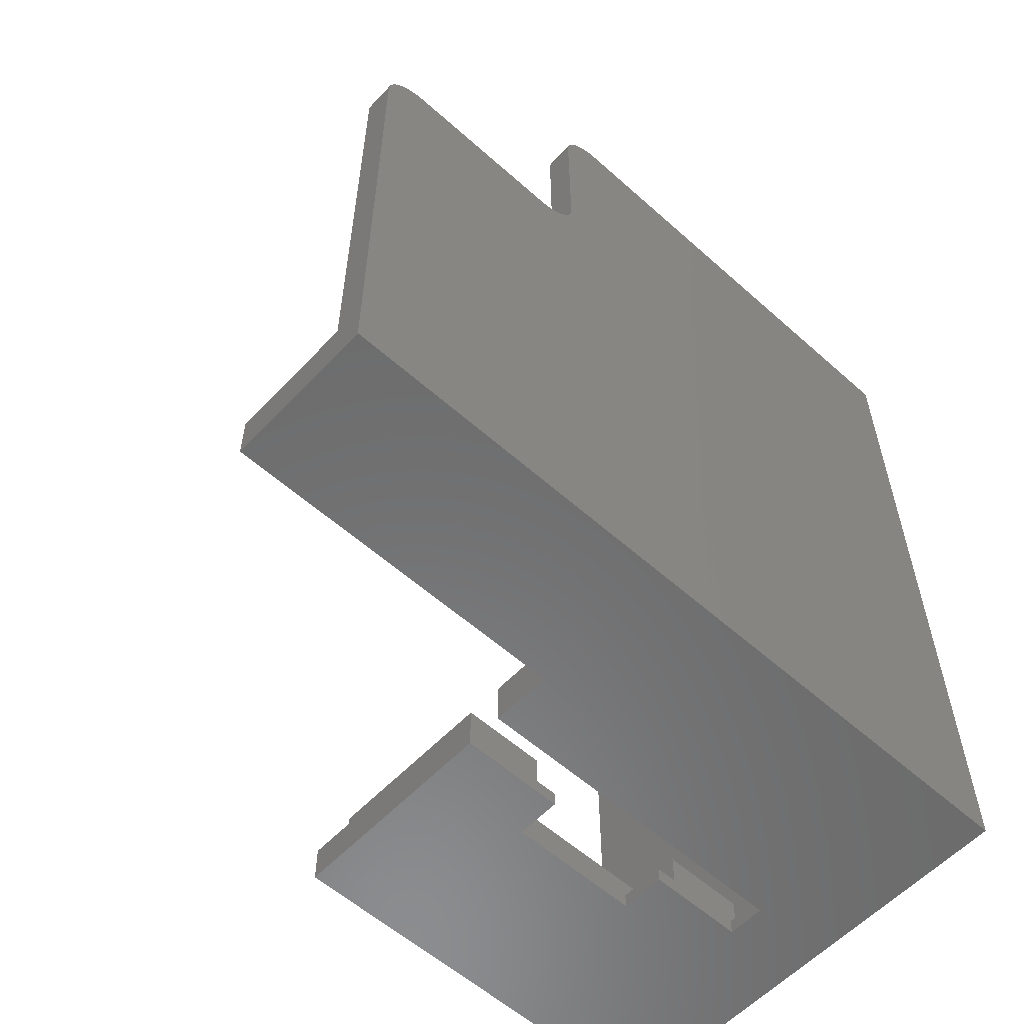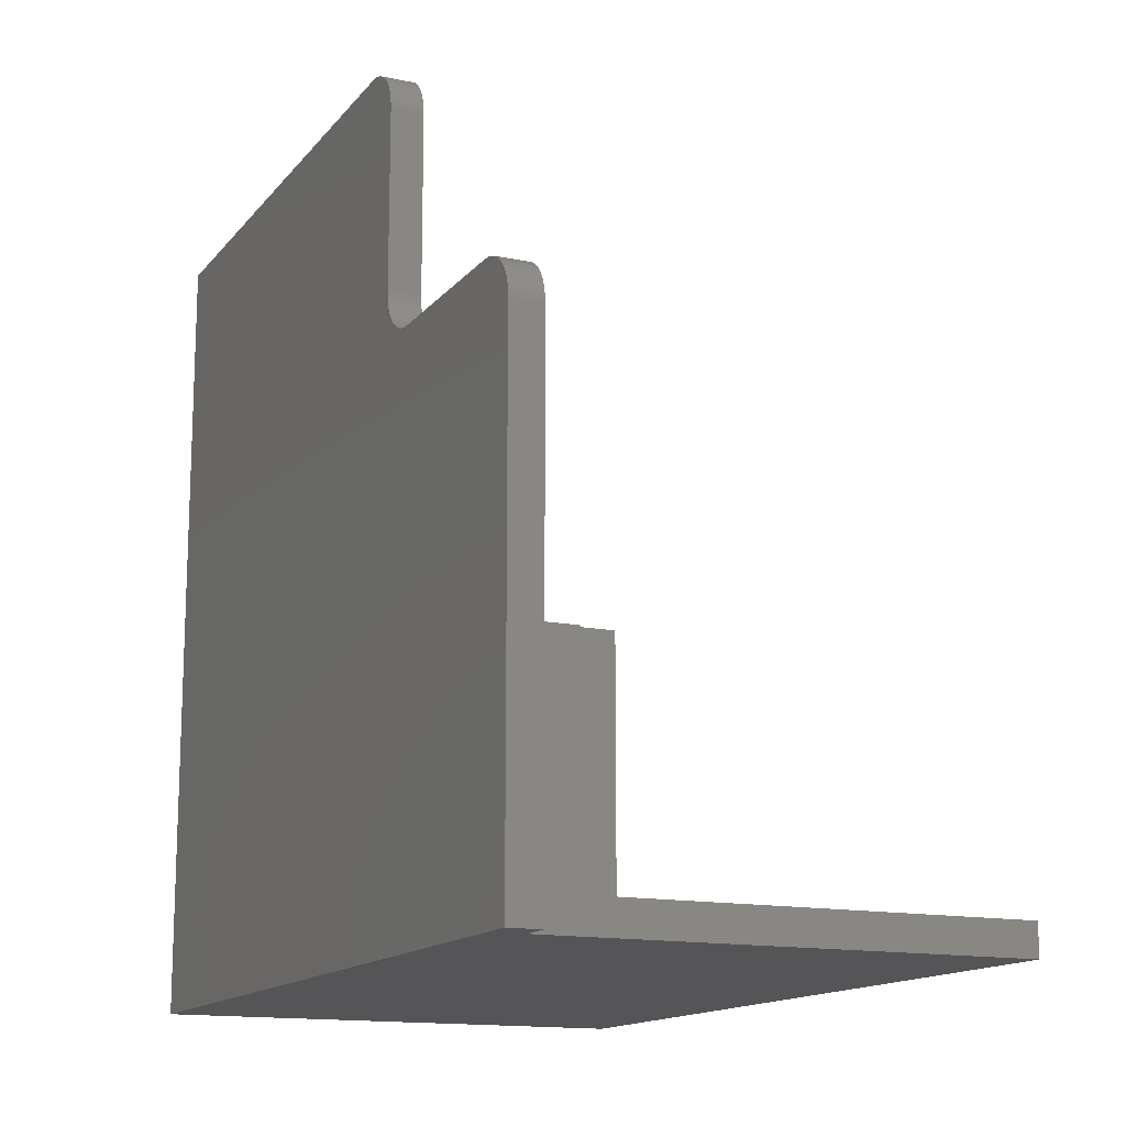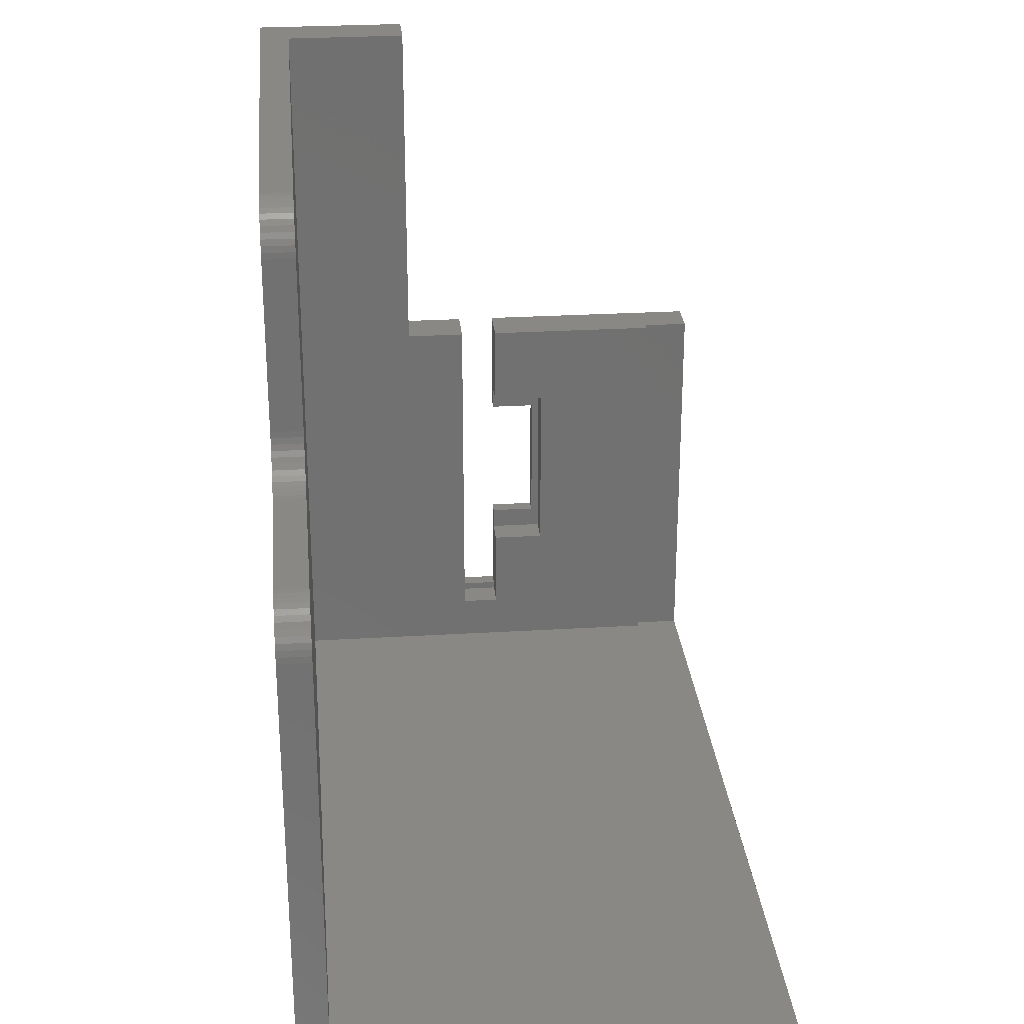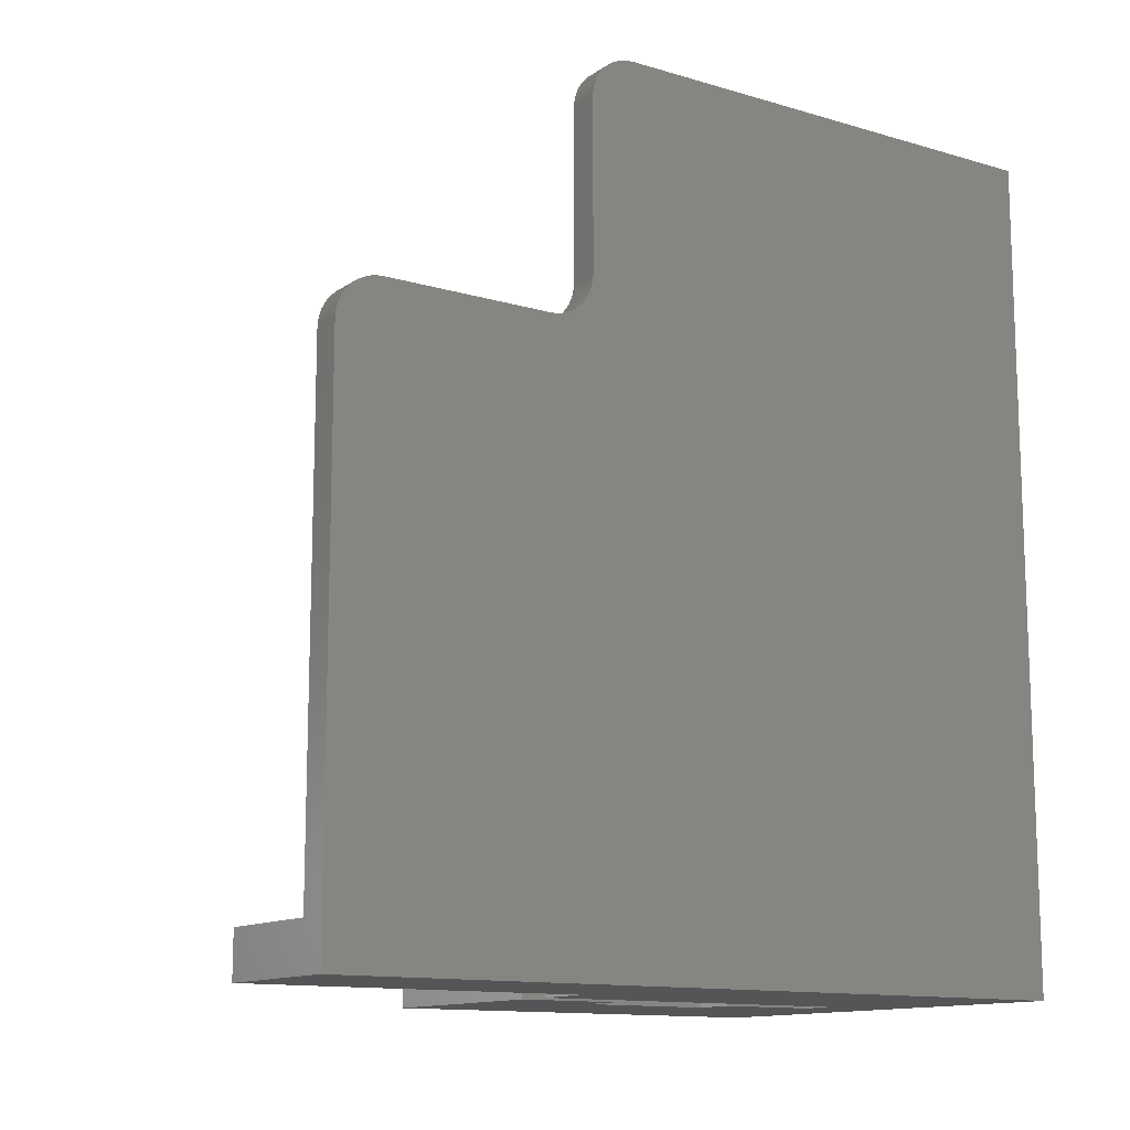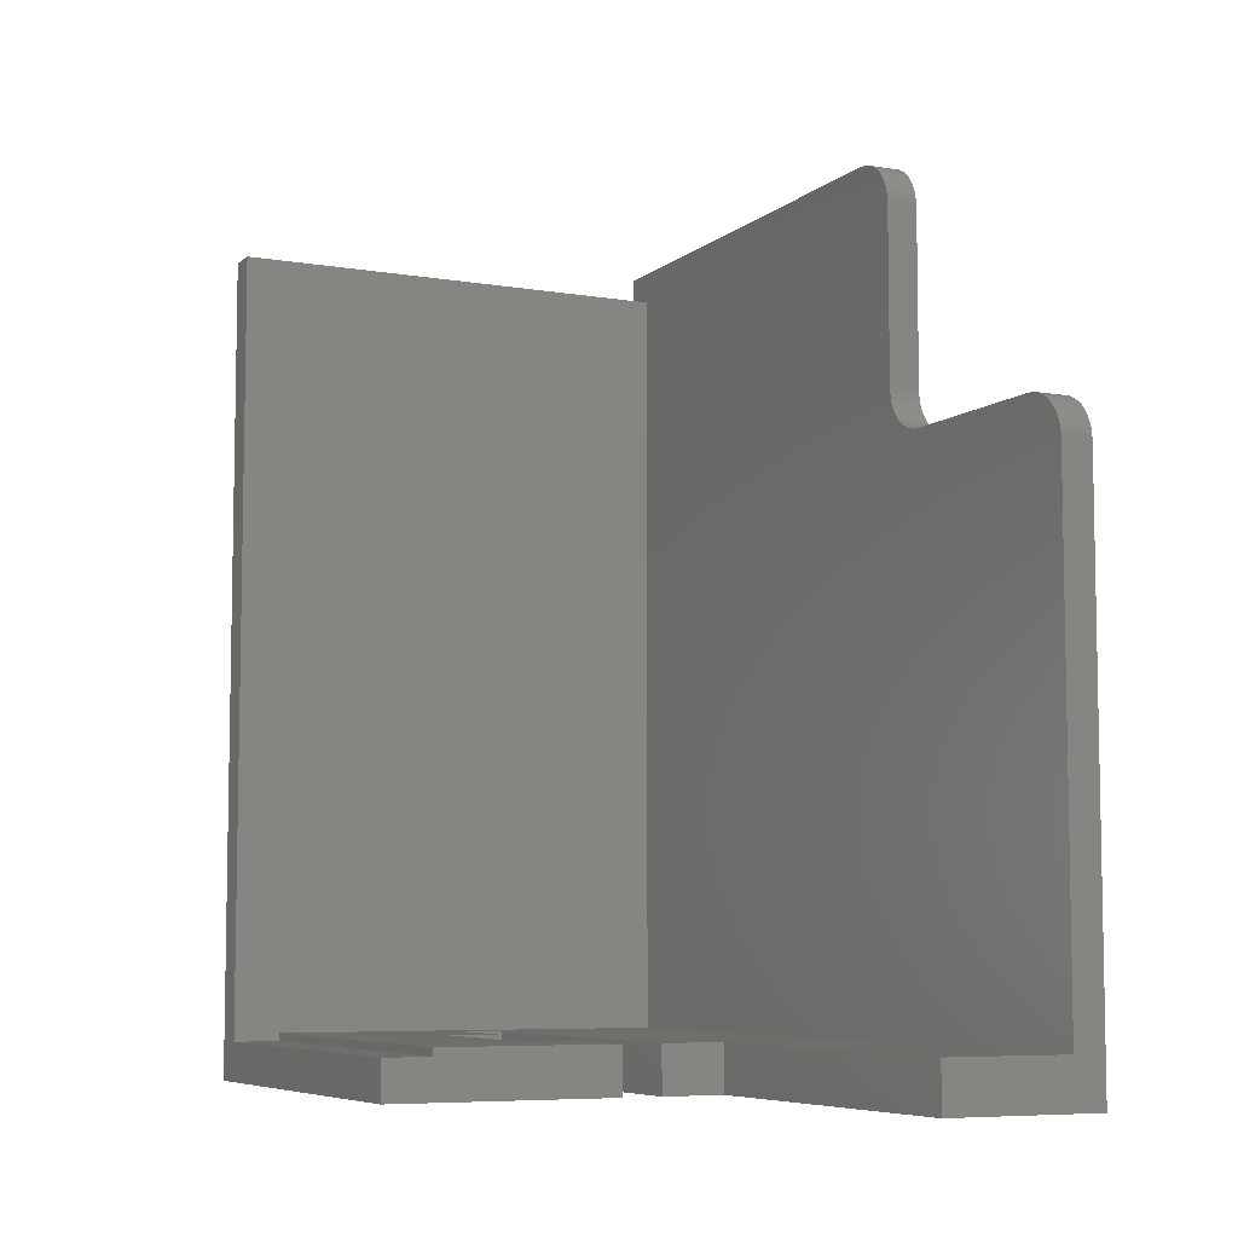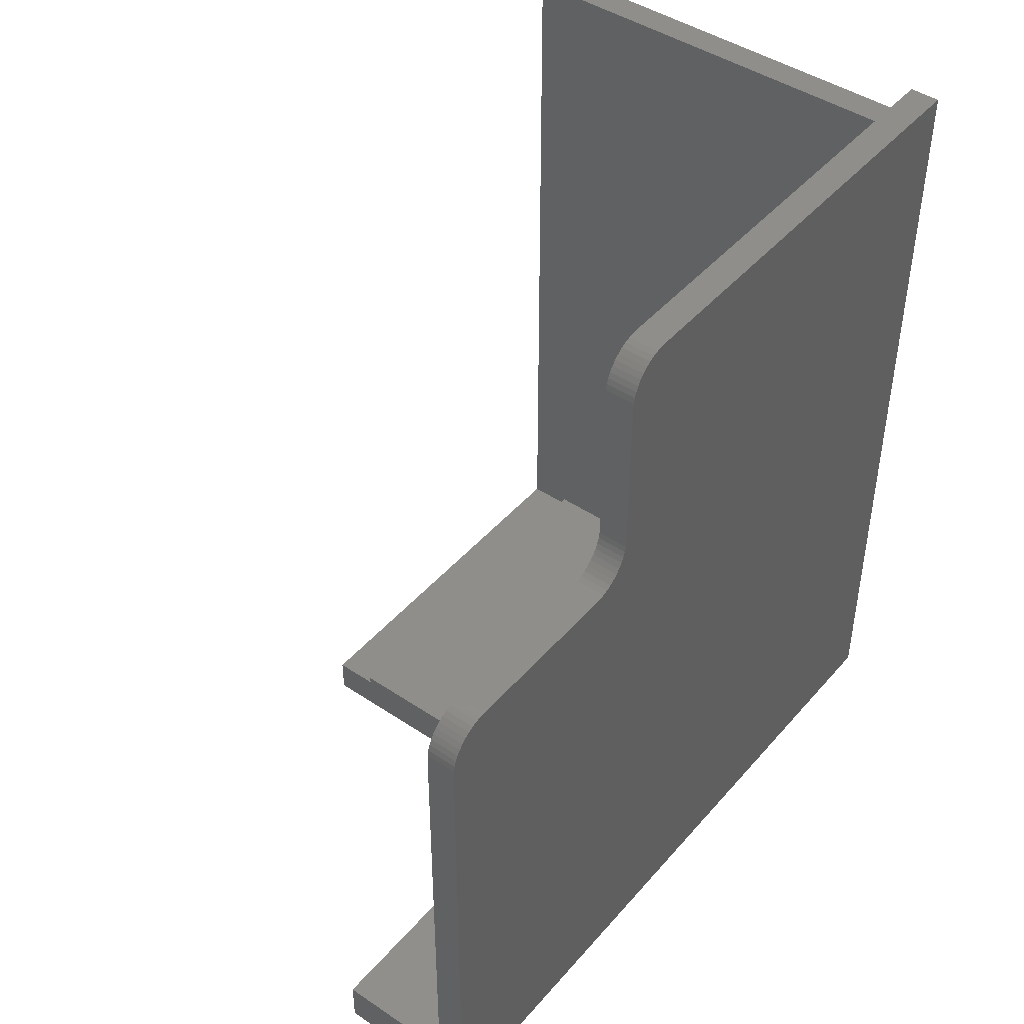
<metadata>
{"format":"stl","ext":"stl","renderer":"f3d","projection":"perspective","resolution":1024,"background":"white","views":[{"elev":-57.7,"azim":-132.7,"up":"+Z"},{"elev":-14.4,"azim":-24.5,"up":"+Y"},{"elev":27.3,"azim":-5.3,"up":"+Y"},{"elev":-12.8,"azim":-124.1,"up":"+Z"},{"elev":-6.9,"azim":154.2,"up":"+Z"},{"elev":44.8,"azim":-142.1,"up":"+Z"}]}
</metadata>
<code>
# stl→obj: 128 verts, 252 faces
v 5.966 143.2 55
v 3.966 143.6 54.97
v 3.966 143.2 55
v 5.966 143.6 54.97
v 3.966 144 54.9
v 5.966 144 54.9
v 5.966 114.2 3
v 13.97 163.2 3
v 5.966 163.2 3
v 13.97 140.2 3
v 17.97 117.2 3
v 31.97 114.2 3
v 20.47 117.2 3
v 23.97 122.8 3
v 23.97 134.7 3
v 20.47 140.2 3
v 20.47 134.7 3
v 31.97 140.2 3
v 20.47 122.8 3
v 17.97 140.2 3
v 3.966 144.3 54.77
v 5.966 144.3 54.77
v 3.966 144.7 54.6
v 5.966 144.7 54.6
v 3.966 145 54.38
v 5.966 145 54.38
v 3.966 145.3 54.12
v 5.966 145.3 54.12
v 5.966 145.6 53.83
v 3.966 145.6 53.83
v 5.966 145.8 53.5
v 3.966 145.8 53.5
v 20.47 117.2 1
v 17.97 117.7 1
v 17.97 117.2 1
v 20.47 117.7 1
v 13.97 140.2 1.443e-13
v 17.97 140.2 5.848e-14
v 5.966 145.9 53.15
v 3.966 145.9 53.15
v 5.966 146.1 52.78
v 3.966 146.1 52.78
v 5.966 146.1 52.39
v 3.966 146.1 52.39
v 5.966 146.2 52
v 3.966 146.2 52
v 23.47 133.2 1
v 20.47 133.2 6.873e-14
v 23.47 133.2 4.955e-14
v 20.47 133.2 1
v 13.97 163.2 2.005e-13
v 23.47 124.2 4.955e-14
v 23.47 124.2 1
v 5.966 114.2 53
v 5.966 112.2 55
v 5.966 112.2 53
v 5.966 146.3 40.22
v 5.966 146.4 39.85
v 5.966 146.2 40.61
v 5.966 146.2 41
v 5.966 146.6 39.5
v 5.966 146.8 39.17
v 5.966 147.1 38.88
v 5.966 147.3 38.62
v 5.966 147.7 38.4
v 5.966 148 38.23
v 5.966 148.4 38.1
v 5.966 148.8 38.03
v 5.966 149.2 38
v 5.966 160.2 38
v 5.966 160.6 37.97
v 5.966 161 37.9
v 5.966 161.3 37.77
v 5.966 161.7 37.6
v 5.966 162 37.38
v 5.966 162.3 37.12
v 5.966 162.6 36.83
v 5.966 162.8 36.5
v 5.966 162.9 36.15
v 5.966 163.1 35.78
v 5.966 163.1 35.39
v 5.966 163.2 35
v 20.47 134.7 1
v 20.47 140.2 5.777e-14
v 34.97 112.2 3.723e-14
v 34.97 114.2 53
v 34.97 112.2 53
v 34.97 114.2 2.5
v 34.97 140.2 7.13e-14
v 34.97 140.2 2.5
v 31.97 114.2 2.5
v 17.97 117.7 7.352e-14
v 20.47 117.7 7.19e-14
v 20.47 124.2 1.015e-13
v 20.47 124.2 1
v 20.47 122.8 1
v 23.97 122.8 1
v 3.966 112.2 55
v 3.966 112.2 0
v 3.966 163.2 1.073e-13
v 3.966 163.2 35
v 31.97 140.2 2.5
v 3.966 146.2 41
v 3.966 149.2 38
v 3.966 160.2 38
v 23.97 134.7 1
v 3.966 146.3 40.22
v 3.966 146.4 39.85
v 3.966 146.2 40.61
v 3.966 146.6 39.5
v 3.966 146.8 39.17
v 3.966 147.1 38.88
v 3.966 147.3 38.62
v 3.966 147.7 38.4
v 3.966 148 38.23
v 3.966 148.4 38.1
v 3.966 148.8 38.03
v 3.966 160.6 37.97
v 3.966 161 37.9
v 3.966 161.3 37.77
v 3.966 161.7 37.6
v 3.966 162 37.38
v 3.966 162.3 37.12
v 3.966 162.6 36.83
v 3.966 162.8 36.5
v 3.966 162.9 36.15
v 3.966 163.1 35.78
v 3.966 163.1 35.39
f 1 2 3
f 2 1 4
f 4 5 2
f 5 4 6
f 7 8 9
f 8 7 10
f 10 7 11
f 11 7 12
f 11 12 13
f 13 12 14
f 15 16 17
f 16 15 18
f 18 15 14
f 18 14 12
f 14 19 13
f 20 10 11
f 6 21 5
f 21 6 22
f 22 23 21
f 23 22 24
f 24 25 23
f 25 24 26
f 26 27 25
f 27 26 28
f 27 29 30
f 29 27 28
f 30 31 32
f 31 30 29
f 33 34 35
f 34 33 36
f 37 20 38
f 20 37 10
f 32 39 40
f 39 32 31
f 40 41 42
f 41 40 39
f 42 43 44
f 43 42 41
f 44 45 46
f 45 44 43
f 47 48 49
f 48 47 50
f 51 10 37
f 10 51 8
f 47 52 53
f 52 47 49
f 54 55 56
f 55 54 1
f 1 54 7
f 1 7 57
f 57 7 58
f 58 7 9
f 1 57 59
f 1 59 4
f 4 59 6
f 6 59 22
f 22 59 24
f 24 59 26
f 26 59 28
f 28 59 60
f 28 60 29
f 29 60 31
f 31 60 39
f 39 60 41
f 41 60 43
f 43 60 45
f 58 9 61
f 61 9 62
f 62 9 63
f 63 9 64
f 64 9 65
f 65 9 66
f 66 9 67
f 67 9 68
f 68 9 69
f 69 9 70
f 70 9 71
f 71 9 72
f 72 9 73
f 73 9 74
f 74 9 75
f 75 9 76
f 76 9 77
f 77 9 78
f 78 9 79
f 79 9 80
f 80 9 81
f 81 9 82
f 16 83 17
f 83 48 50
f 48 83 84
f 84 83 16
f 85 86 87
f 86 85 88
f 88 85 89
f 88 89 90
f 54 12 7
f 12 88 91
f 88 12 86
f 86 12 54
f 11 33 35
f 33 11 13
f 38 34 92
f 34 38 20
f 35 20 11
f 20 35 34
f 92 36 93
f 36 92 34
f 94 53 52
f 53 94 95
f 96 14 97
f 14 96 19
f 87 56 85
f 85 98 99
f 98 85 56
f 98 56 55
f 56 86 54
f 86 56 87
f 100 9 51
f 9 100 101
f 9 101 82
f 8 51 9
f 16 89 84
f 89 16 102
f 102 16 18
f 90 89 102
f 46 60 103
f 60 46 45
f 104 70 105
f 70 104 69
f 52 93 94
f 89 48 84
f 48 89 49
f 49 89 52
f 51 99 100
f 99 51 37
f 99 37 92
f 99 92 85
f 92 37 38
f 85 92 93
f 85 93 52
f 85 52 89
f 106 17 83
f 17 106 15
f 19 33 13
f 33 19 36
f 36 19 93
f 93 19 96
f 93 96 94
f 94 96 95
f 98 1 3
f 1 98 55
f 97 95 96
f 95 97 53
f 53 97 47
f 47 97 106
f 47 83 50
f 83 47 106
f 15 97 14
f 97 15 106
f 3 99 98
f 99 3 107
f 99 107 108
f 99 108 100
f 107 3 109
f 109 3 2
f 109 2 5
f 109 5 21
f 109 21 23
f 109 23 25
f 109 25 27
f 109 27 103
f 103 27 30
f 103 30 32
f 103 32 40
f 103 40 42
f 103 42 44
f 103 44 46
f 100 108 110
f 100 110 111
f 100 111 112
f 100 112 113
f 100 113 114
f 100 114 115
f 100 115 116
f 100 116 117
f 100 117 104
f 100 104 105
f 100 105 118
f 100 118 119
f 100 119 120
f 100 120 121
f 100 121 122
f 100 122 123
f 100 123 124
f 100 124 125
f 100 125 126
f 100 126 127
f 100 127 128
f 100 128 101
f 65 115 114
f 115 65 66
f 110 62 111
f 62 110 61
f 64 114 113
f 114 64 65
f 63 113 112
f 113 63 64
f 68 104 117
f 104 68 69
f 107 58 108
f 58 107 57
f 108 61 110
f 61 108 58
f 116 68 117
f 68 116 67
f 66 116 115
f 116 66 67
f 111 63 112
f 63 111 62
f 126 80 127
f 80 126 79
f 124 78 125
f 78 124 77
f 102 12 91
f 12 102 18
f 105 71 118
f 71 105 70
f 72 120 119
f 120 72 73
f 118 72 119
f 72 118 71
f 121 75 122
f 75 121 74
f 125 79 126
f 79 125 78
f 75 123 122
f 123 75 76
f 123 77 124
f 77 123 76
f 120 74 121
f 74 120 73
f 127 81 128
f 81 127 80
f 128 82 101
f 82 128 81
f 103 59 109
f 59 103 60
f 88 102 91
f 102 88 90
f 109 57 107
f 57 109 59

</code>
